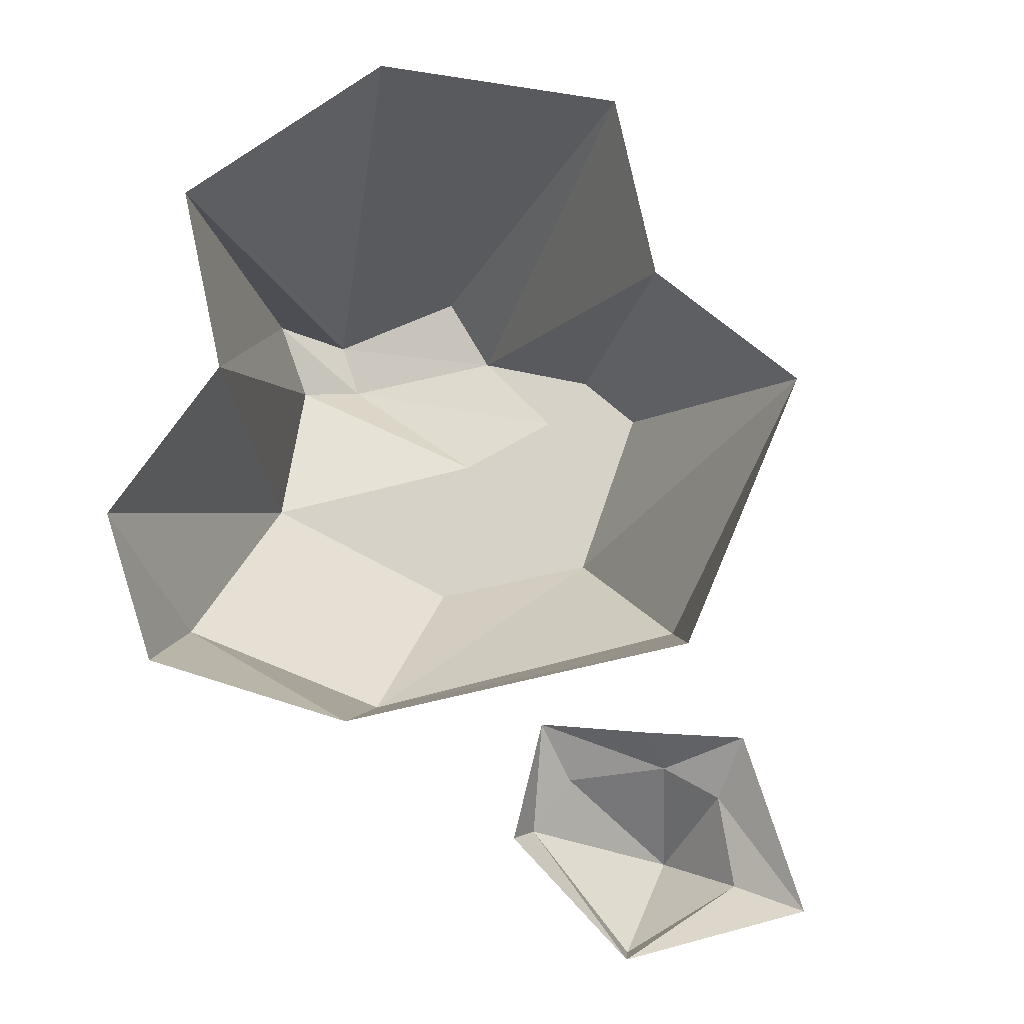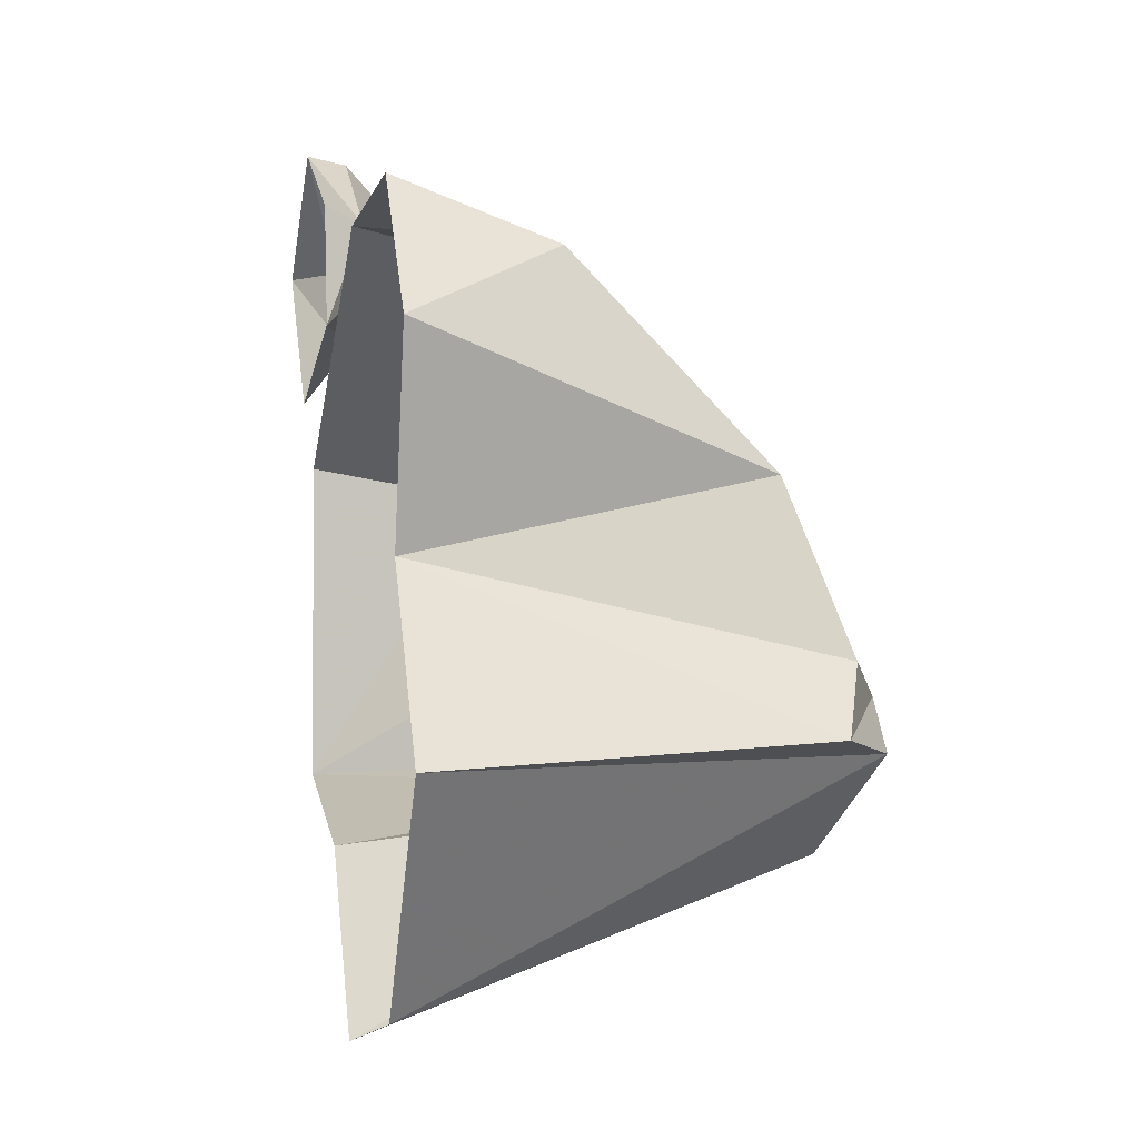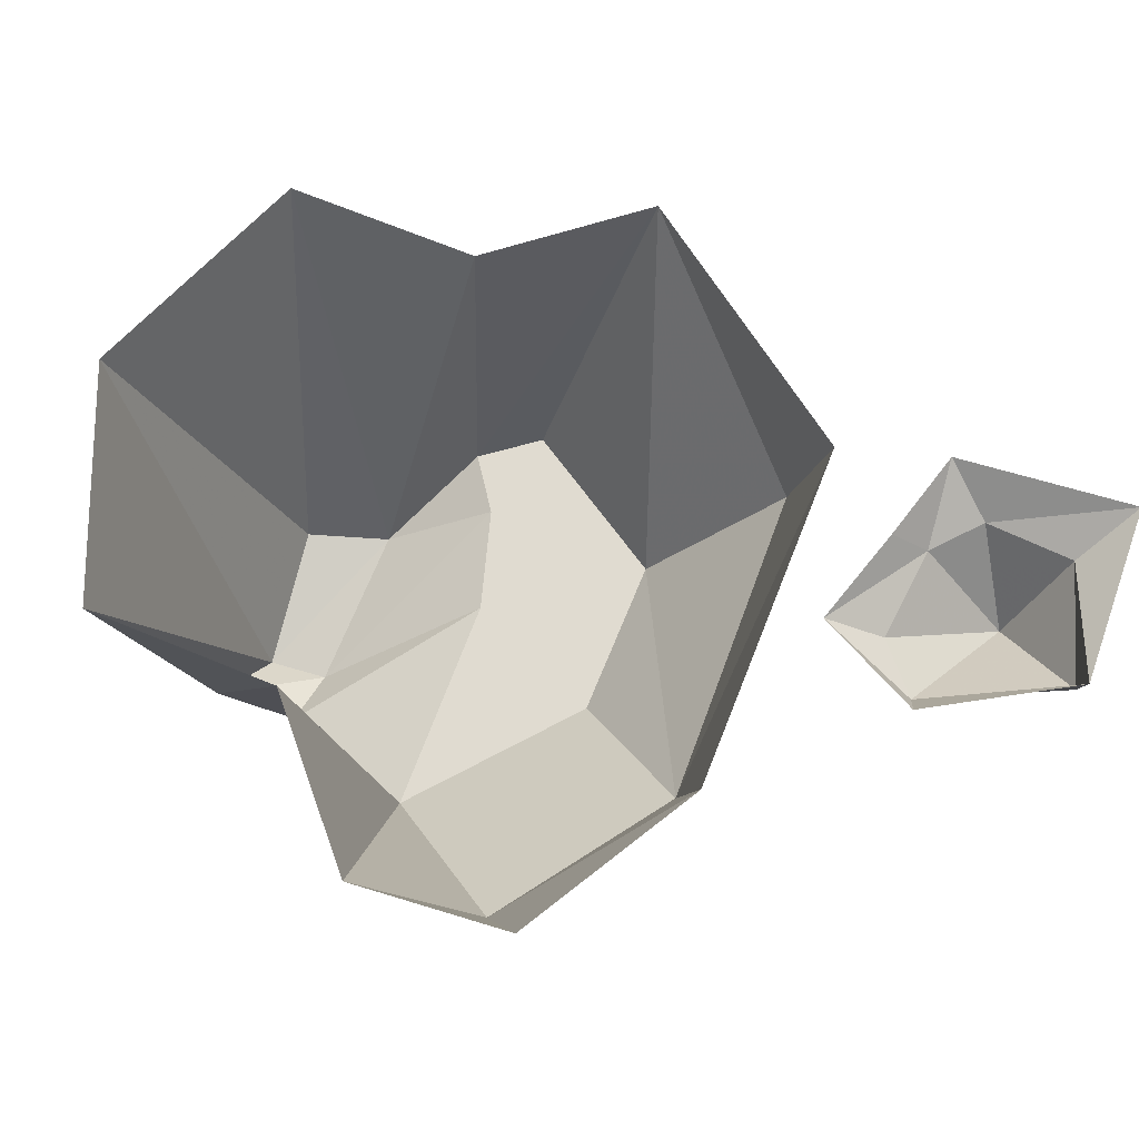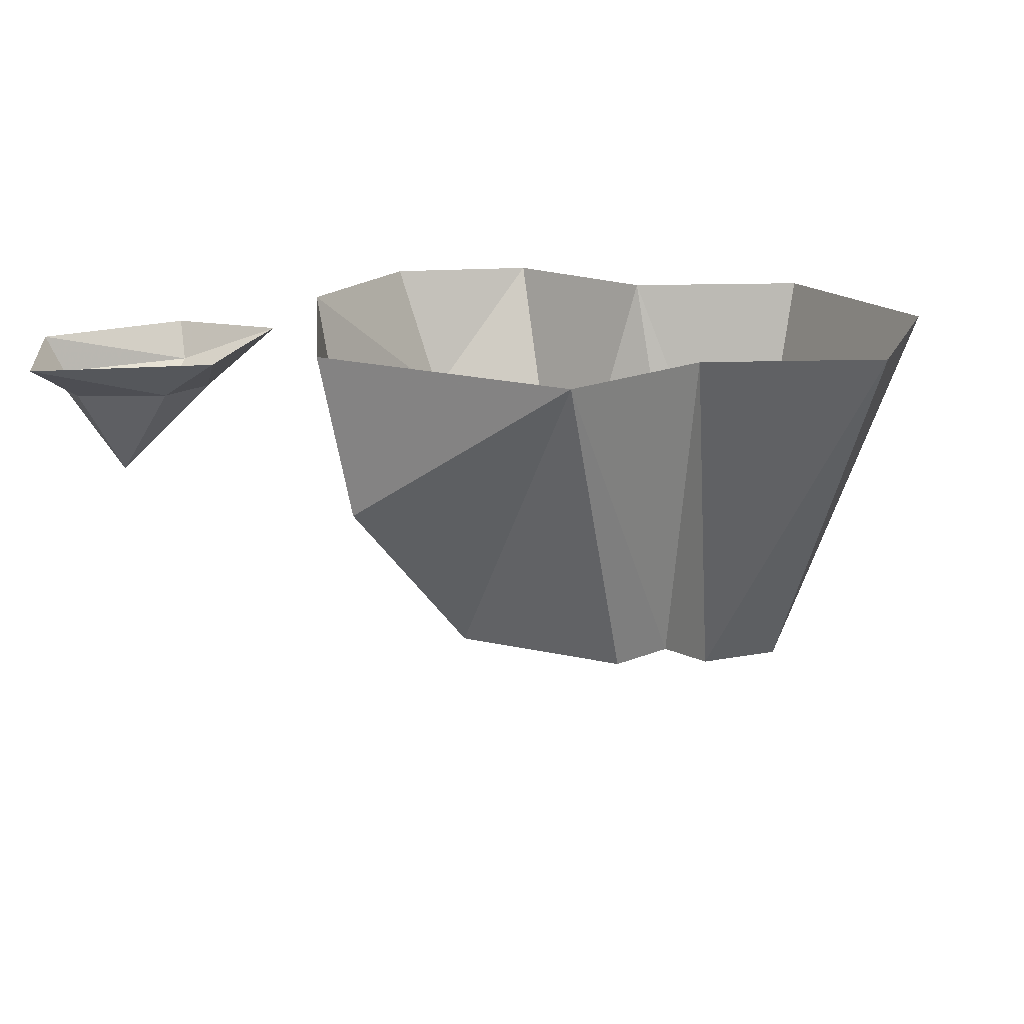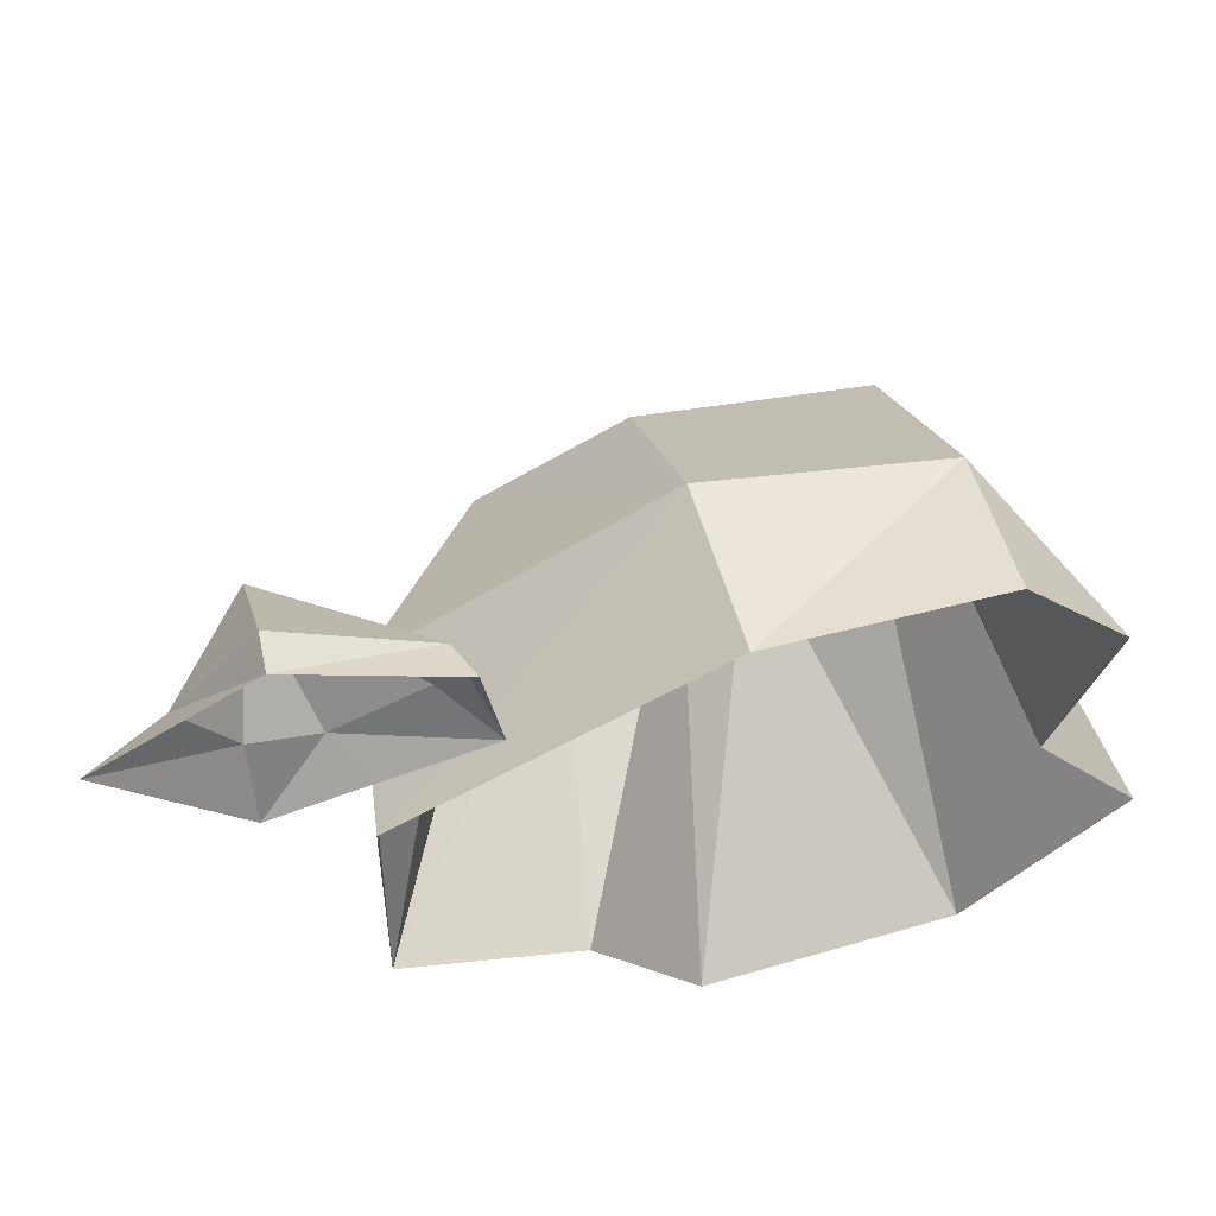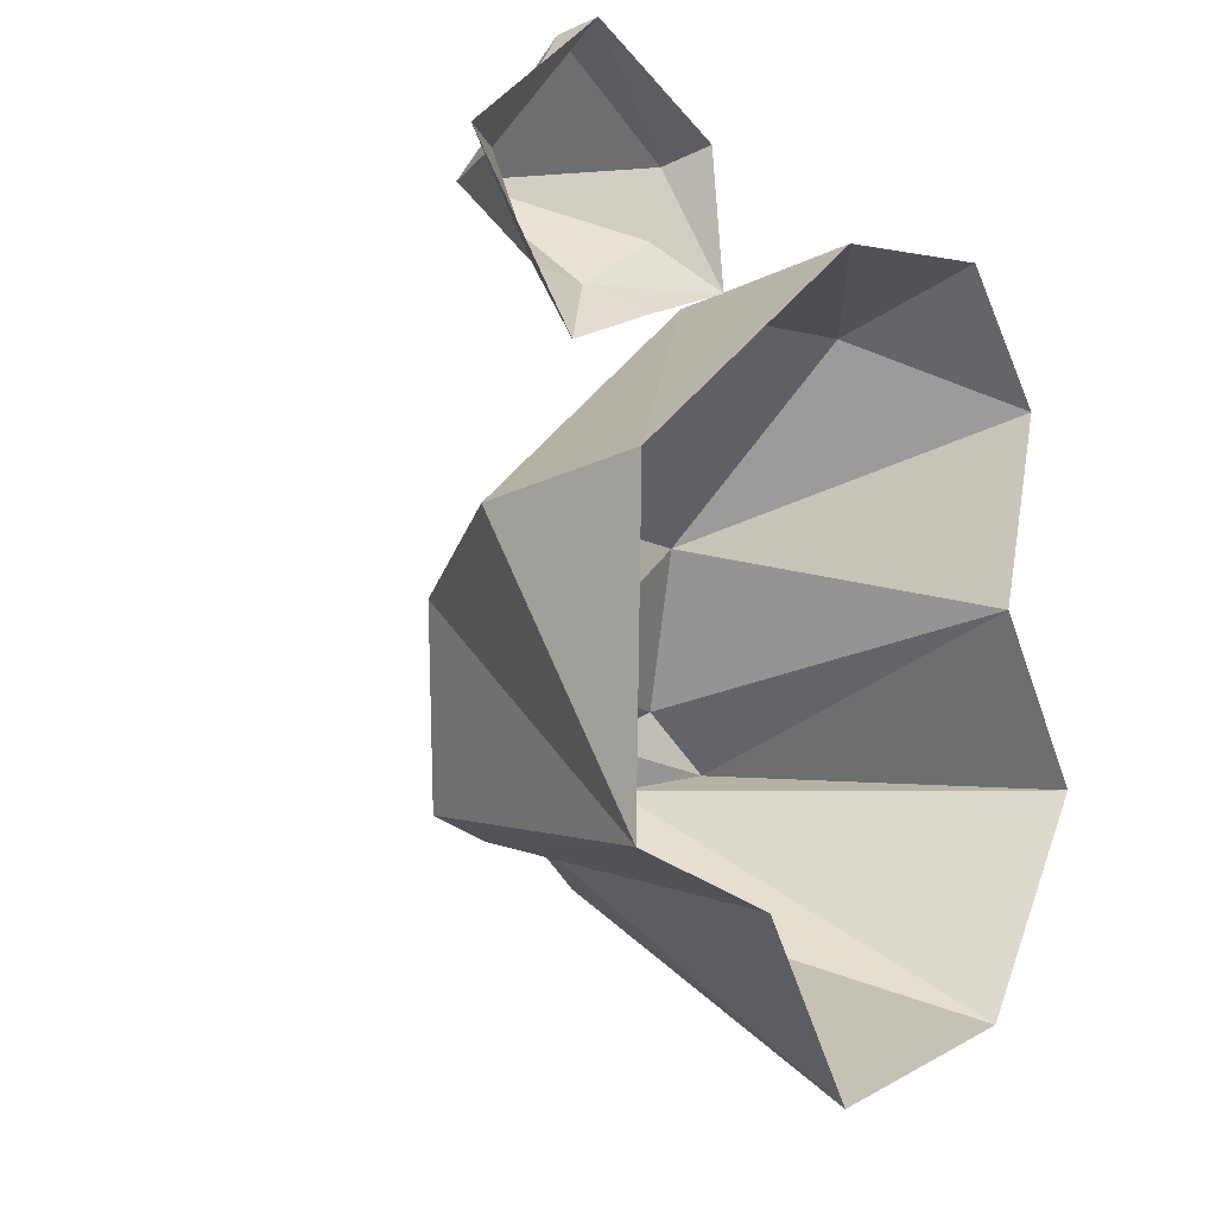
<metadata>
{"format":"obj","ext":"obj","renderer":"f3d","projection":"perspective","resolution":1024,"background":"white","views":[{"elev":78.5,"azim":21.5,"up":"+Y"},{"elev":-0.4,"azim":-102.0,"up":"+Z"},{"elev":70.0,"azim":-34.0,"up":"+Y"},{"elev":15.6,"azim":119.5,"up":"+Y"},{"elev":62.9,"azim":167.7,"up":"+Z"},{"elev":-4.1,"azim":127.3,"up":"+Z"}]}
</metadata>
<code>
v 0.1406 0 0.2266
v 0.2422 0 0.1953
v 0.2734 -0.03906 0.2188
v 0.1875 -0.03906 0.2656
v 0.1719 -0.03906 0.3281
v 0.1562 0 0.3438
v 0.3047 0 0.4141
v 0.3047 -0.03906 0.4062
v 0.3828 -0.03906 0.3047
v 0.4531 0 0.3047
v 0.3359 -0.03906 0.2266
v 0.3359 0 0.1641
v 0.3125 -0.1328 0.3047
v -0.03906 -0.1719 0.2578
v 0.2344 -0.1719 0.0625
v 0.25 0 0.09375
v -0.04688 0 0.2969
v -0.2578 -0.1484 0.2578
v -0.25 -0.3359 0.07031
v -0.03125 -0.3359 0.09375
v 0.1094 -0.3359 0
v 0.2578 0 -0.2109
v -0.3594 0 0.1875
v -0.3125 0 0
v -0.2578 0 0.3125
v -0.2891 -0.3906 -0.08594
v -0.0625 -0.3359 -0.0625
v 0.007812 -0.3359 -0.1484
v 0.1016 -0.3359 -0.1875
v 0.03125 -0.3359 -0.2109
v 0.07812 0 -0.2656
v -0.09375 -0.3906 -0.2031
v -0.03125 0 -0.4297
v -0.1641 -0.3906 -0.2578
v -0.2812 0 -0.375
v -0.2734 -0.4219 -0.1641
v -0.4219 0 -0.1641
v -0.3438 -0.3672 -0.1484
v -0.2344 -0.4219 -0.1172
f 1 2 3
f 1 3 4
f 1 4 5
f 1 5 6
f 6 5 7
f 7 5 8
f 7 8 9
f 7 9 10
f 10 9 11
f 10 11 12
f 12 11 3
f 12 3 2
f 13 5 4
f 13 4 3
f 13 3 11
f 13 11 9
f 13 9 8
f 13 8 5
f 14 15 16
f 14 16 17
f 14 17 18
f 14 18 19
f 14 19 20
f 14 20 21
f 14 21 15
f 15 21 22
f 15 22 16
f 23 24 19
f 23 19 18
f 23 18 25
f 25 18 17
f 24 26 19
f 19 26 27
f 19 27 20
f 20 27 21
f 21 27 28
f 21 28 29
f 21 29 22
f 22 29 30
f 22 30 31
f 31 30 32
f 31 32 33
f 33 32 34
f 33 34 35
f 35 34 36
f 35 36 37
f 37 36 38
f 37 38 24
f 24 38 26
f 26 38 39
f 26 39 27
f 27 39 28
f 28 39 32
f 28 32 30
f 28 30 29
f 32 39 36
f 32 36 34
f 39 38 36

</code>
